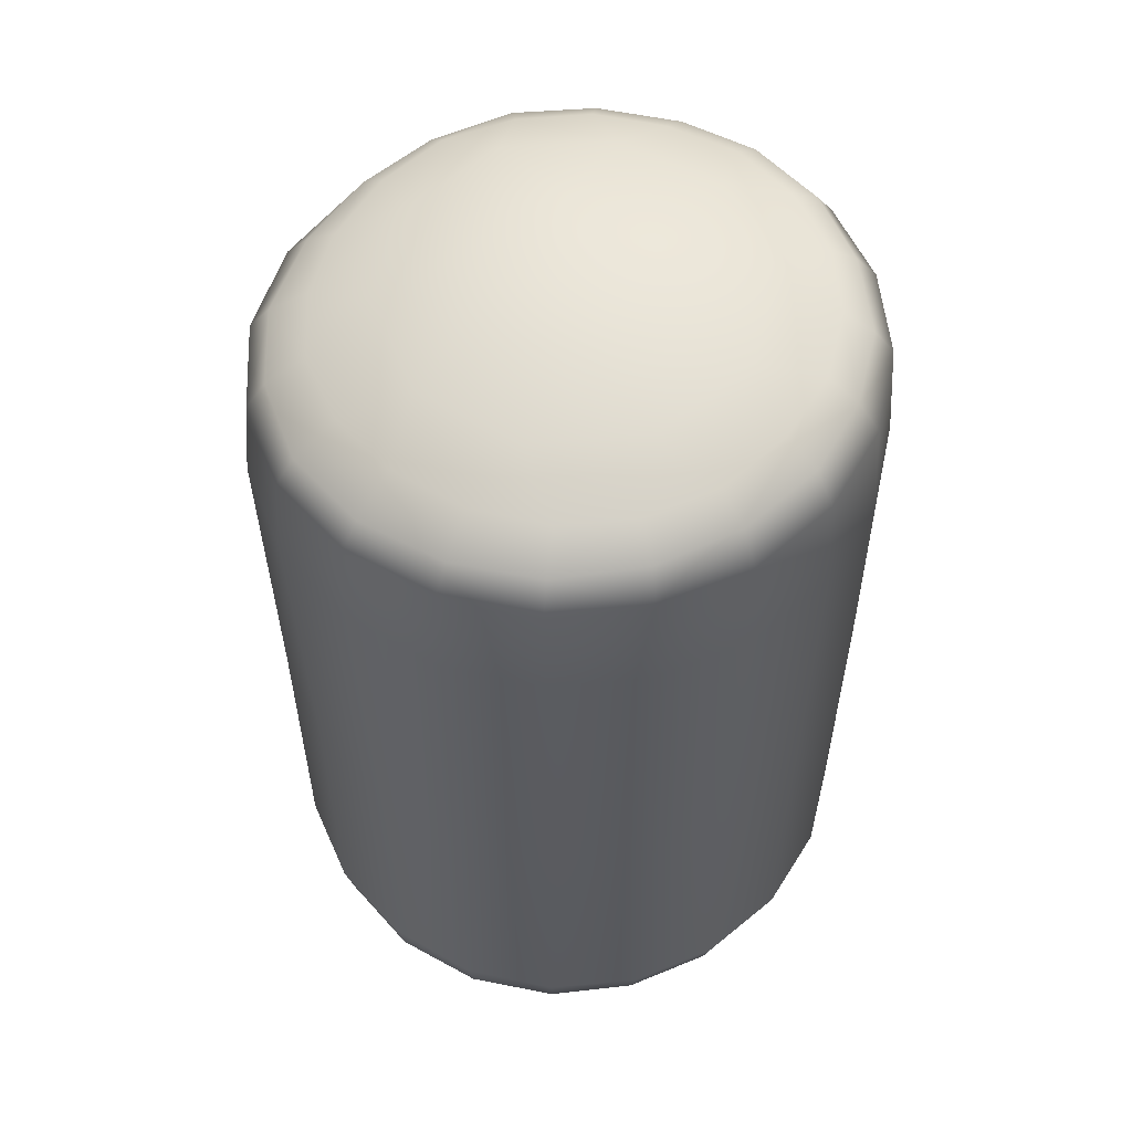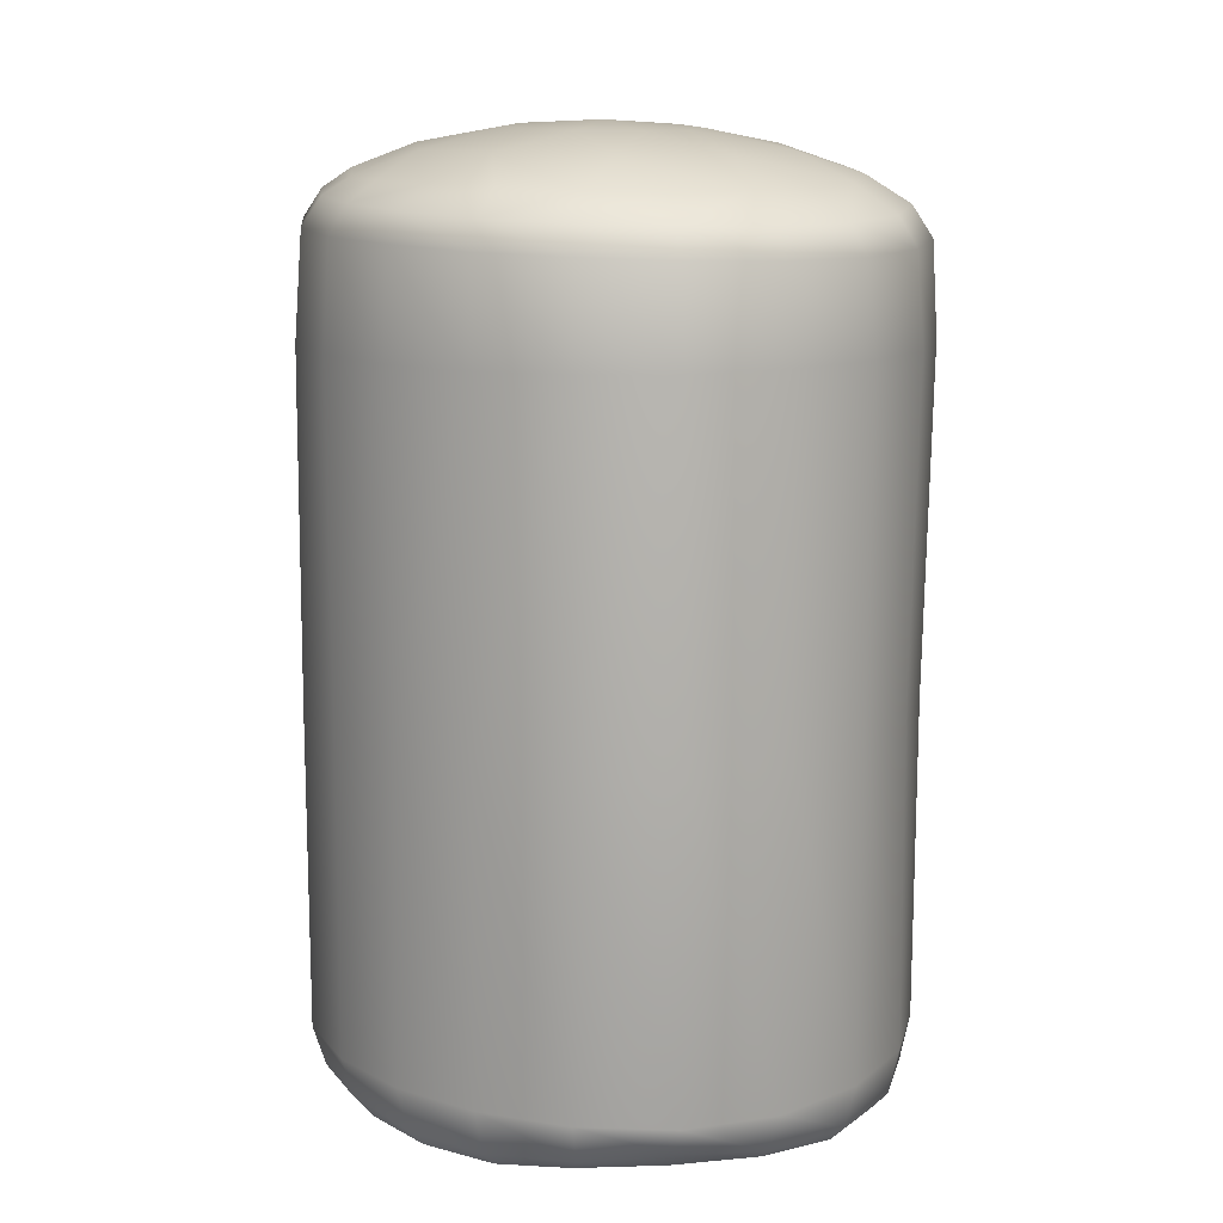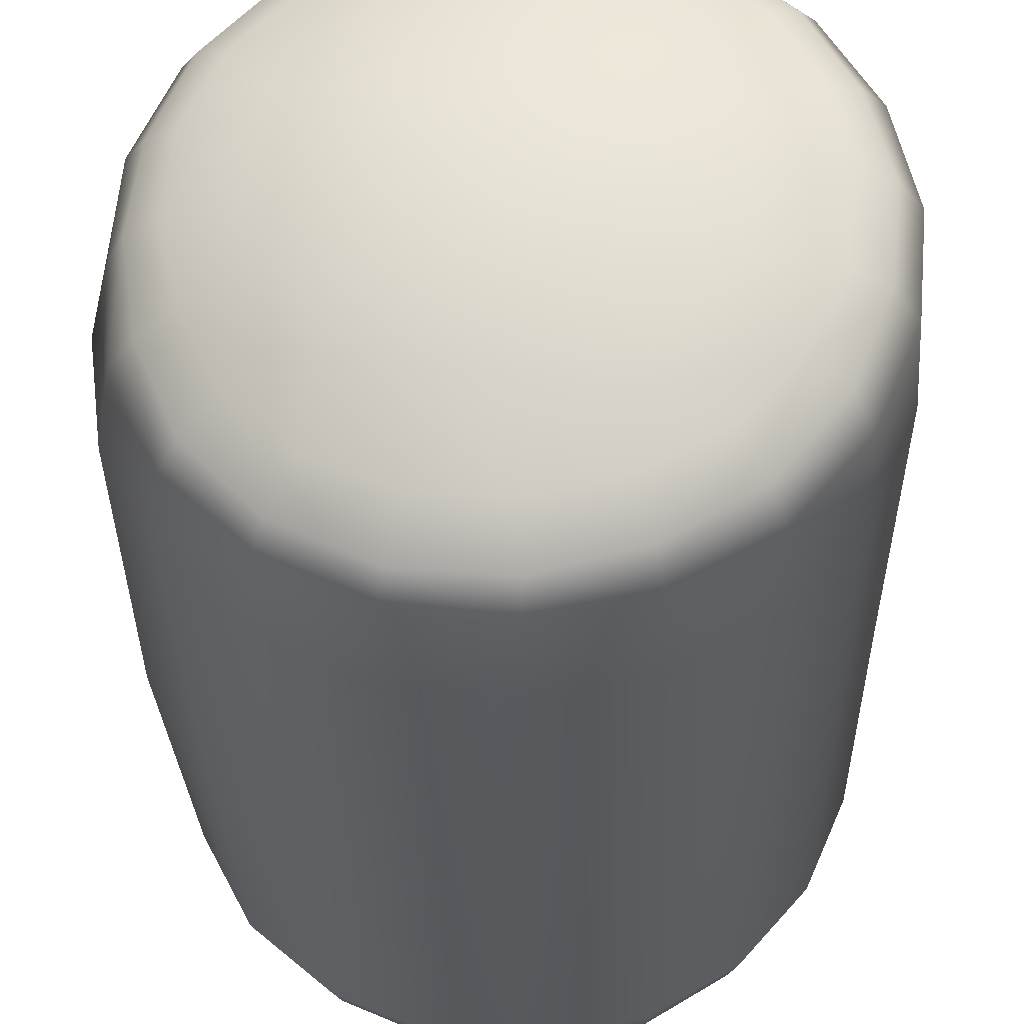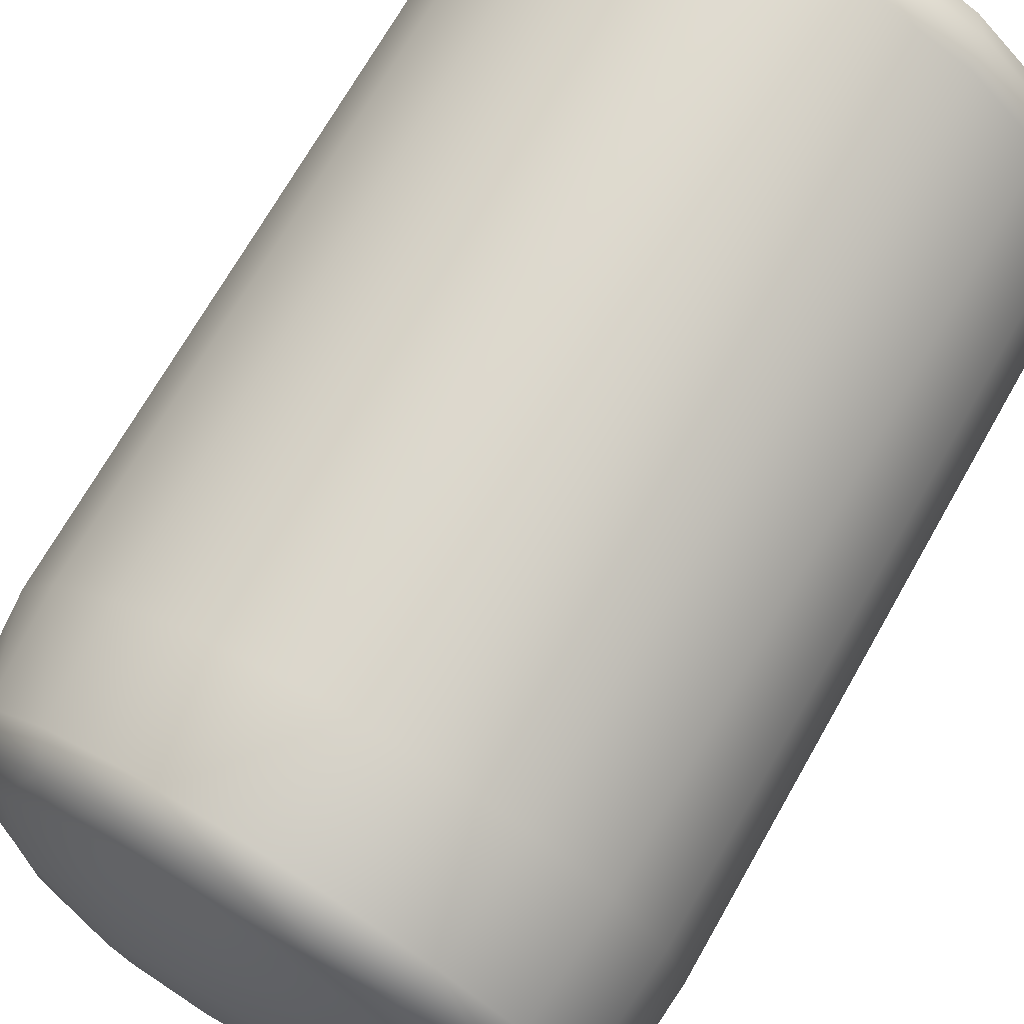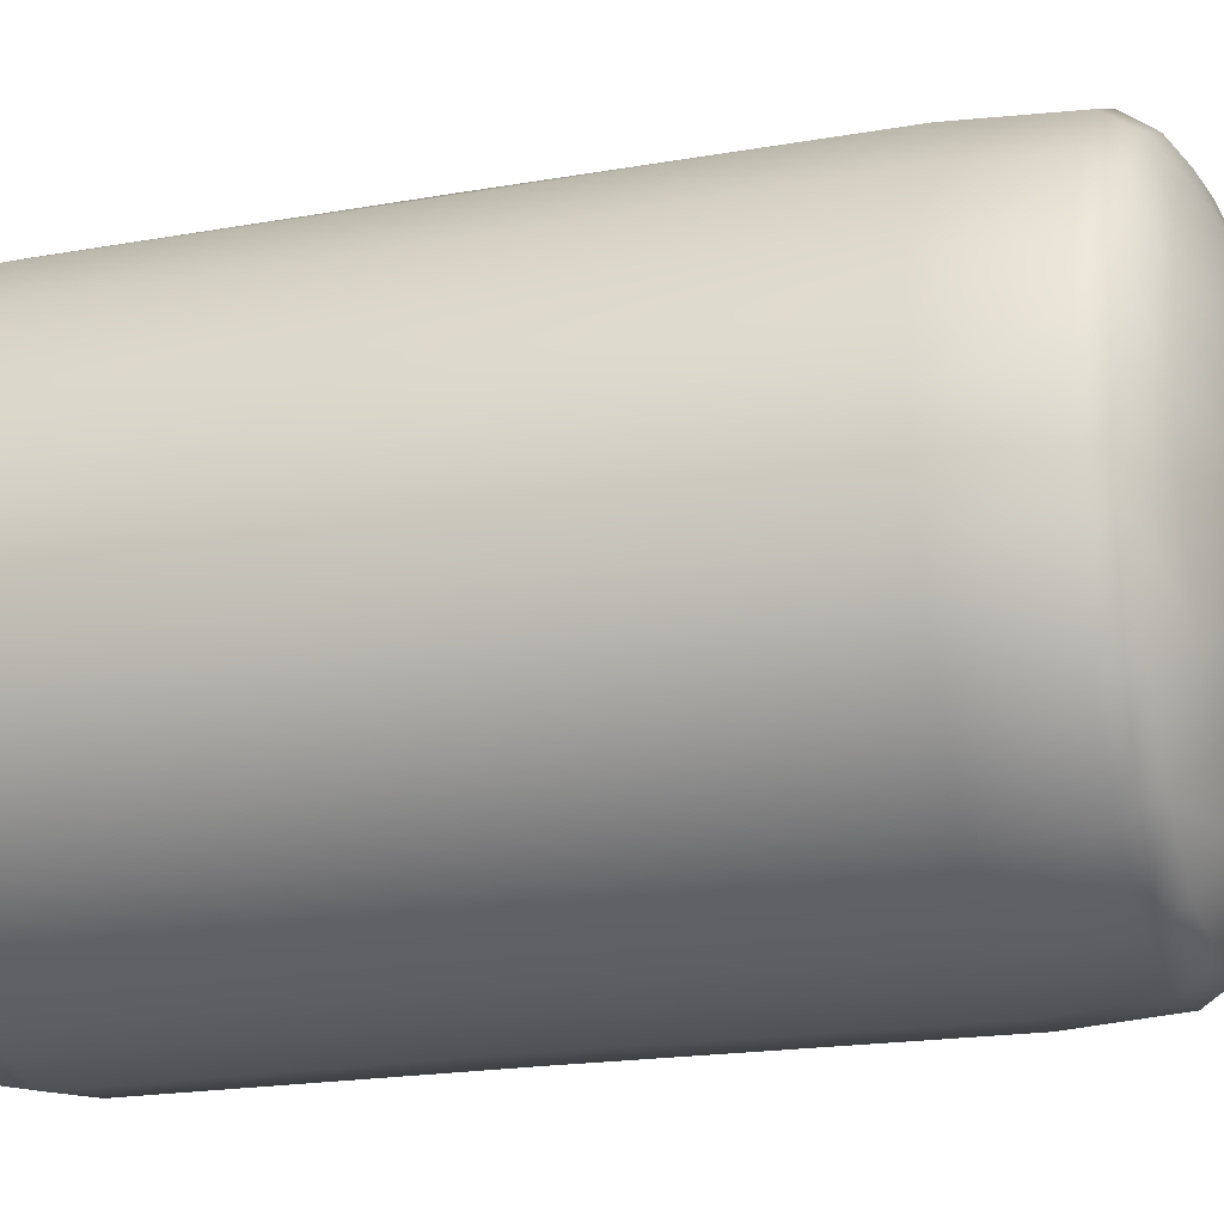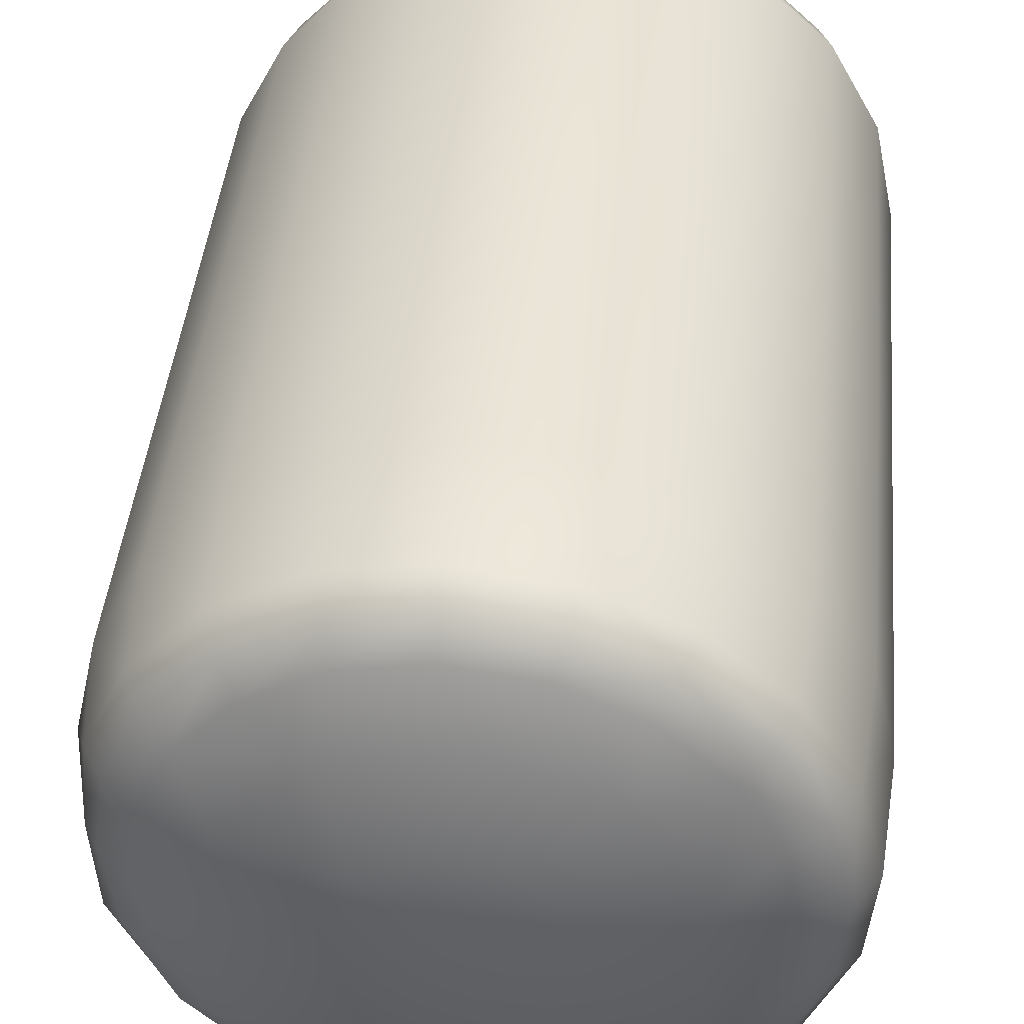
<metadata>
{"format":"obj","ext":"obj","renderer":"f3d","projection":"perspective","resolution":1024,"background":"white","views":[{"elev":56.3,"azim":-136.8,"up":"+Y"},{"elev":12.4,"azim":97.5,"up":"+Y"},{"elev":-30.5,"azim":-178.7,"up":"+Z"},{"elev":72.4,"azim":-150.0,"up":"+Z"},{"elev":-23.4,"azim":106.4,"up":"+Z"},{"elev":42.1,"azim":-174.6,"up":"+Z"}]}
</metadata>
<code>
g wall78
v 6.896 6.439 26.75
v 6.872 6.427 26.33
v 6.956 5.992 26.3
v 7.011 5.991 26.75
v 6.861 6.452 27.17
v 7.029 4.357 26.75
v 6.997 4.358 26.28
v 6.947 2.823 26.3
v 6.917 5.987 27.18
v 6.687 6.468 27.54
v 6.913 4.357 27.18
v 6.999 2.836 26.75
v 6.809 2.646 26.35
v 6.721 5.986 27.56
v 6.403 6.475 27.85
v 6.717 4.357 27.54
v 6.911 2.843 27.18
v 6.892 2.627 26.75
v 6.67 2.536 26.38
v 6.78 2.549 26.78
v 6.854 2.63 27.16
v 6.749 2.534 27.13
v 6.422 5.986 27.88
v 6.047 6.488 28.06
v 6.424 4.363 27.87
v 6.712 2.844 27.56
v 6.666 2.632 27.53
v 6.589 2.534 27.48
v 6.064 5.988 28.09
v 5.638 6.506 28.15
v 6.066 4.362 28.1
v 6.423 2.844 27.87
v 6.386 2.648 27.83
v 6.327 2.536 27.76
v 5.645 5.989 28.19
v 5.219 6.518 28.11
v 5.645 4.361 28.21
v 6.06 2.844 28.1
v 6.036 2.651 28.04
v 5.996 2.538 27.95
v 5.21 5.989 28.16
v 4.828 6.525 27.94
v 5.205 4.361 28.17
v 5.641 2.842 28.21
v 5.635 2.654 28.14
v 5.627 2.539 28.03
v 4.806 5.989 27.98
v 4.505 6.526 27.66
v 4.797 4.36 28
v 5.203 2.84 28.17
v 5.222 2.657 28.1
v 5.253 2.537 27.99
v 4.472 5.989 27.69
v 4.283 6.52 27.29
v 4.466 4.36 27.7
v 4.797 2.838 28
v 4.834 2.666 27.94
v 4.905 2.538 27.83
v 4.245 5.989 27.31
v 4.184 6.51 26.87
v 4.246 4.36 27.31
v 4.471 2.838 27.7
v 4.525 2.666 27.66
v 4.628 2.536 27.57
v 4.147 5.989 26.87
v 4.222 6.494 26.43
v 4.158 4.36 26.87
v 4.257 2.839 27.31
v 4.32 2.662 27.29
v 4.444 2.533 27.24
v 4.189 5.99 26.42
v 4.393 6.478 26.02
v 4.206 4.36 26.43
v 4.168 2.84 26.88
v 4.233 2.652 26.87
v 4.361 2.531 26.87
v 4.366 5.991 26.01
v 4.687 6.461 25.68
v 4.385 4.36 26.02
v 4.215 2.839 26.44
v 4.271 2.646 26.45
v 4.389 2.531 26.48
v 4.667 5.992 25.66
v 5.077 6.445 25.45
v 4.683 4.36 25.68
v 4.392 2.838 26.03
v 4.447 2.625 26.06
v 4.531 2.532 26.11
v 5.064 5.993 25.43
v 5.524 6.429 25.36
v 5.076 4.36 25.45
v 5.508 4.36 25.37
v 4.687 2.836 25.7
v 4.723 2.62 25.74
v 4.769 2.539 25.79
v 5.52 5.991 25.34
v 5.977 6.416 25.42
v 5.073 2.834 25.47
v 5.092 2.616 25.51
v 5.119 2.536 25.58
v 5.988 5.991 25.39
v 6.373 6.409 25.62
v 5.513 2.832 25.37
v 5.515 2.615 25.42
v 5.52 2.535 25.49
v 5.963 2.829 25.41
v 5.951 2.614 25.46
v 5.934 2.534 25.53
v 6.352 2.615 25.64
v 6.31 2.537 25.7
v 6.392 5.993 25.58
v 6.689 6.416 25.93
v 5.969 4.36 25.42
v 6.38 4.36 25.59
v 6.382 2.824 25.59
v 6.651 2.617 25.95
v 6.557 2.55 25.99
v 6.733 5.995 25.89
v 6.872 6.427 26.33
v 6.956 5.992 26.3
v 6.997 4.358 26.28
v 6.746 4.358 25.87
v 6.731 2.82 25.9
v 6.947 2.823 26.3
v 6.809 2.646 26.35
v 6.67 2.536 26.38
v 5.513 6.577 25.46
v 5.098 6.597 25.55
v 5.077 6.445 25.45
v 5.524 6.429 25.36
v 4.687 6.461 25.68
v 5.943 6.553 25.5
v 5.977 6.416 25.42
v 4.743 6.61 25.76
v 4.393 6.478 26.02
v 6.321 6.547 25.69
v 6.373 6.409 25.62
v 4.472 6.625 26.09
v 4.222 6.494 26.43
v 6.605 6.546 25.98
v 6.689 6.416 25.93
v 4.322 6.638 26.46
v 4.184 6.51 26.87
v 6.77 6.556 26.36
v 6.872 6.427 26.33
v 4.283 6.665 26.87
v 4.283 6.52 27.29
v 6.827 6.564 26.77
v 6.896 6.439 26.75
v 4.379 6.664 27.25
v 4.505 6.526 27.66
v 6.78 6.578 27.15
v 6.861 6.452 27.17
v 4.571 6.663 27.59
v 4.828 6.525 27.94
v 6.618 6.597 27.5
v 6.687 6.468 27.54
v 4.886 6.656 27.86
v 5.219 6.518 28.11
v 6.35 6.61 27.78
v 6.403 6.475 27.85
v 5.235 6.659 28.02
v 5.638 6.506 28.15
v 6.003 6.621 27.98
v 6.047 6.488 28.06
v 5.636 6.636 28.06
v 6.654 6.7 27.1
v 6.508 6.697 27.42
v 6.274 6.702 27.68
v 5.973 6.707 27.85
v 5.633 6.727 27.93
v 5.282 6.737 27.89
v 6.689 6.683 26.76
v 6.36 6.82 27.16
v 6.003 6.815 27.55
v 5.485 6.834 27.66
v 4.958 6.746 27.75
v 6.622 6.671 26.4
v 5 6.849 27.44
v 4.693 6.753 27.52
v 6.415 6.807 26.64
v 6.461 6.678 26.1
v 4.518 6.754 27.21
v 6.211 6.677 25.84
v 4.737 6.851 26.98
v 4.442 6.76 26.86
v 6.156 6.807 26.18
v 5.879 6.687 25.7
v 4.474 6.737 26.5
v 5.525 6.707 25.67
v 4.798 6.843 26.45
v 4.611 6.732 26.17
v 5.677 6.811 25.96
v 5.164 6.714 25.74
v 4.849 6.724 25.91
v 5.159 6.824 26.06
v 5.143 6.917 26.76
v 5.256 6.909 26.51
v 5.582 6.937 26.81
v 5.197 6.919 27.03
v 5.493 6.901 26.38
v 5.763 6.898 26.41
v 5.399 6.916 27.21
v 5.964 6.899 26.59
v 5.67 6.909 27.24
v 6.019 6.905 26.86
v 5.907 6.905 27.11
g wall78_0
f 3 2 1
f 4 3 1
f 4 1 5
f 4 6 3
f 6 7 3
f 8 7 6
f 9 4 5
f 9 5 10
f 11 6 4
f 9 11 4
f 12 8 6
f 12 6 11
f 13 8 12
f 14 9 10
f 14 10 15
f 16 11 9
f 14 16 9
f 17 12 11
f 17 11 16
f 18 13 12
f 18 12 17
f 19 13 18
f 20 19 18
f 20 18 21
f 21 18 17
f 22 20 21
f 23 14 15
f 23 15 24
f 25 16 14
f 23 25 14
f 26 17 16
f 21 17 26
f 26 16 25
f 22 21 27
f 27 21 26
f 28 22 27
f 29 23 24
f 29 24 30
f 31 25 23
f 29 31 23
f 32 26 25
f 27 26 32
f 32 25 31
f 28 27 33
f 33 27 32
f 34 28 33
f 35 29 30
f 35 30 36
f 37 31 29
f 35 37 29
f 38 32 31
f 33 32 38
f 38 31 37
f 34 33 39
f 39 33 38
f 40 34 39
f 41 35 36
f 41 36 42
f 43 37 35
f 41 43 35
f 44 38 37
f 39 38 44
f 44 37 43
f 40 39 45
f 45 39 44
f 46 40 45
f 47 41 42
f 47 42 48
f 49 43 41
f 47 49 41
f 50 44 43
f 45 44 50
f 50 43 49
f 46 45 51
f 51 45 50
f 52 46 51
f 53 47 48
f 53 48 54
f 55 49 47
f 53 55 47
f 56 50 49
f 51 50 56
f 56 49 55
f 52 51 57
f 57 51 56
f 58 52 57
f 59 53 54
f 59 54 60
f 61 55 53
f 59 61 53
f 62 56 55
f 57 56 62
f 62 55 61
f 58 57 63
f 63 57 62
f 64 58 63
f 65 59 60
f 65 60 66
f 67 61 59
f 65 67 59
f 68 62 61
f 63 62 68
f 68 61 67
f 64 63 69
f 69 63 68
f 70 64 69
f 71 65 66
f 71 66 72
f 73 67 65
f 71 73 65
f 74 68 67
f 69 68 74
f 74 67 73
f 70 69 75
f 75 69 74
f 76 70 75
f 77 71 72
f 77 72 78
f 79 73 71
f 77 79 71
f 80 74 73
f 75 74 80
f 80 73 79
f 76 75 81
f 81 75 80
f 82 76 81
f 83 77 78
f 83 78 84
f 85 79 77
f 83 85 77
f 86 80 79
f 81 80 86
f 86 79 85
f 82 81 87
f 87 81 86
f 88 82 87
f 89 83 84
f 89 84 90
f 91 85 83
f 89 91 83
f 92 91 89
f 93 86 85
f 87 86 93
f 93 85 91
f 88 87 94
f 94 87 93
f 95 88 94
f 96 89 90
f 96 92 89
f 96 90 97
f 98 93 91
f 94 93 98
f 98 91 92
f 95 94 99
f 99 94 98
f 100 95 99
f 101 96 97
f 96 101 92
f 101 97 102
f 99 98 103
f 103 98 92
f 100 99 104
f 104 99 103
f 105 100 104
f 103 92 106
f 104 103 106
f 105 104 107
f 107 104 106
f 108 105 107
f 108 107 109
f 110 108 109
f 111 101 102
f 111 102 112
f 101 113 92
f 92 113 106
f 114 113 101
f 106 113 114
f 111 114 101
f 107 106 115
f 115 106 114
f 109 107 115
f 110 109 116
f 117 110 116
f 118 111 112
f 118 112 119
f 120 118 119
f 120 121 118
f 122 114 111
f 118 122 111
f 115 114 122
f 121 122 118
f 109 115 123
f 123 115 122
f 123 122 121
f 116 109 123
f 124 123 121
f 116 123 124
f 125 116 124
f 117 116 125
f 126 117 125
f 129 128 127
f 130 129 127
f 129 131 128
f 130 127 132
f 133 130 132
f 131 134 128
f 131 135 134
f 133 132 136
f 137 133 136
f 135 138 134
f 135 139 138
f 137 136 140
f 141 137 140
f 139 142 138
f 139 143 142
f 141 140 144
f 145 141 144
f 143 146 142
f 143 147 146
f 145 144 148
f 149 145 148
f 147 150 146
f 147 151 150
f 149 148 152
f 153 149 152
f 151 154 150
f 151 155 154
f 153 152 156
f 157 153 156
f 155 158 154
f 155 159 158
f 157 156 160
f 161 157 160
f 159 162 158
f 159 163 162
f 161 160 164
f 165 161 164
f 163 165 166
f 163 166 162
f 165 164 166
f 156 152 167
f 160 156 168
f 168 156 167
f 164 160 169
f 169 160 168
f 166 164 170
f 170 164 169
f 162 166 171
f 171 166 170
f 158 162 172
f 172 162 171
f 167 152 173
f 152 148 173
f 174 168 167
f 174 167 173
f 175 169 168
f 175 170 169
f 174 175 168
f 176 171 170
f 176 172 171
f 175 176 170
f 177 158 172
f 154 158 177
f 173 148 178
f 148 144 178
f 179 177 172
f 176 179 172
f 180 154 177
f 179 180 177
f 150 154 180
f 181 173 178
f 181 174 173
f 178 144 182
f 181 178 182
f 144 140 182
f 183 150 180
f 146 150 183
f 182 140 184
f 140 136 184
f 185 183 180
f 179 185 180
f 186 146 183
f 185 186 183
f 142 146 186
f 187 182 184
f 187 181 182
f 184 136 188
f 187 184 188
f 136 132 188
f 189 142 186
f 138 142 189
f 188 132 190
f 132 127 190
f 191 189 186
f 185 191 186
f 192 138 189
f 191 192 189
f 134 138 192
f 193 188 190
f 193 187 188
f 194 190 127
f 193 190 194
f 128 194 127
f 128 134 195
f 195 134 192
f 194 128 195
f 196 195 192
f 196 194 195
f 191 196 192
f 196 193 194
f 197 191 185
f 198 196 191
f 197 198 191
f 199 198 197
f 199 197 200
f 200 197 185
f 199 201 198
f 198 201 196
f 201 193 196
f 200 185 179
f 201 202 193
f 199 202 201
f 202 187 193
f 203 200 179
f 199 200 203
f 203 179 176
f 202 204 187
f 199 204 202
f 204 181 187
f 205 203 176
f 199 203 205
f 205 176 175
f 204 206 181
f 199 206 204
f 206 174 181
f 207 175 174
f 207 205 175
f 199 205 207
f 206 207 174
f 199 207 206

</code>
